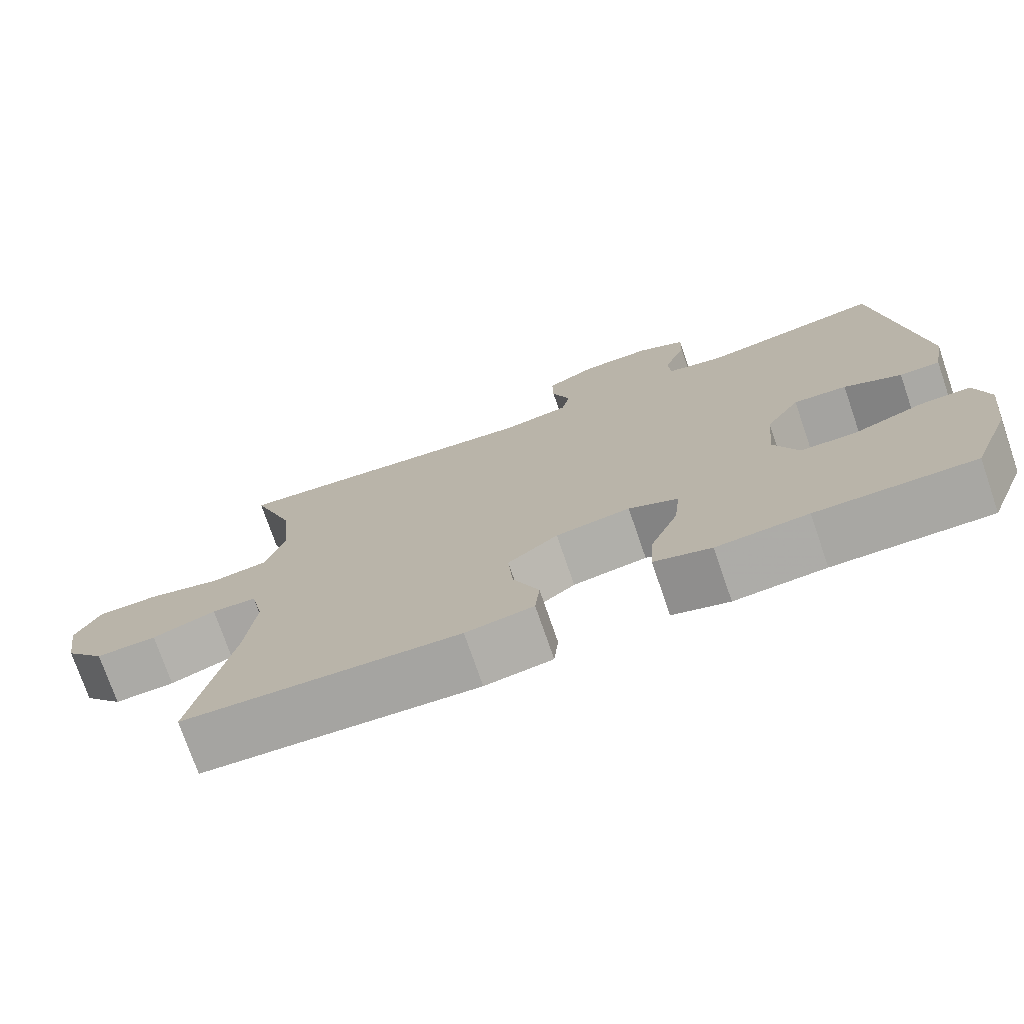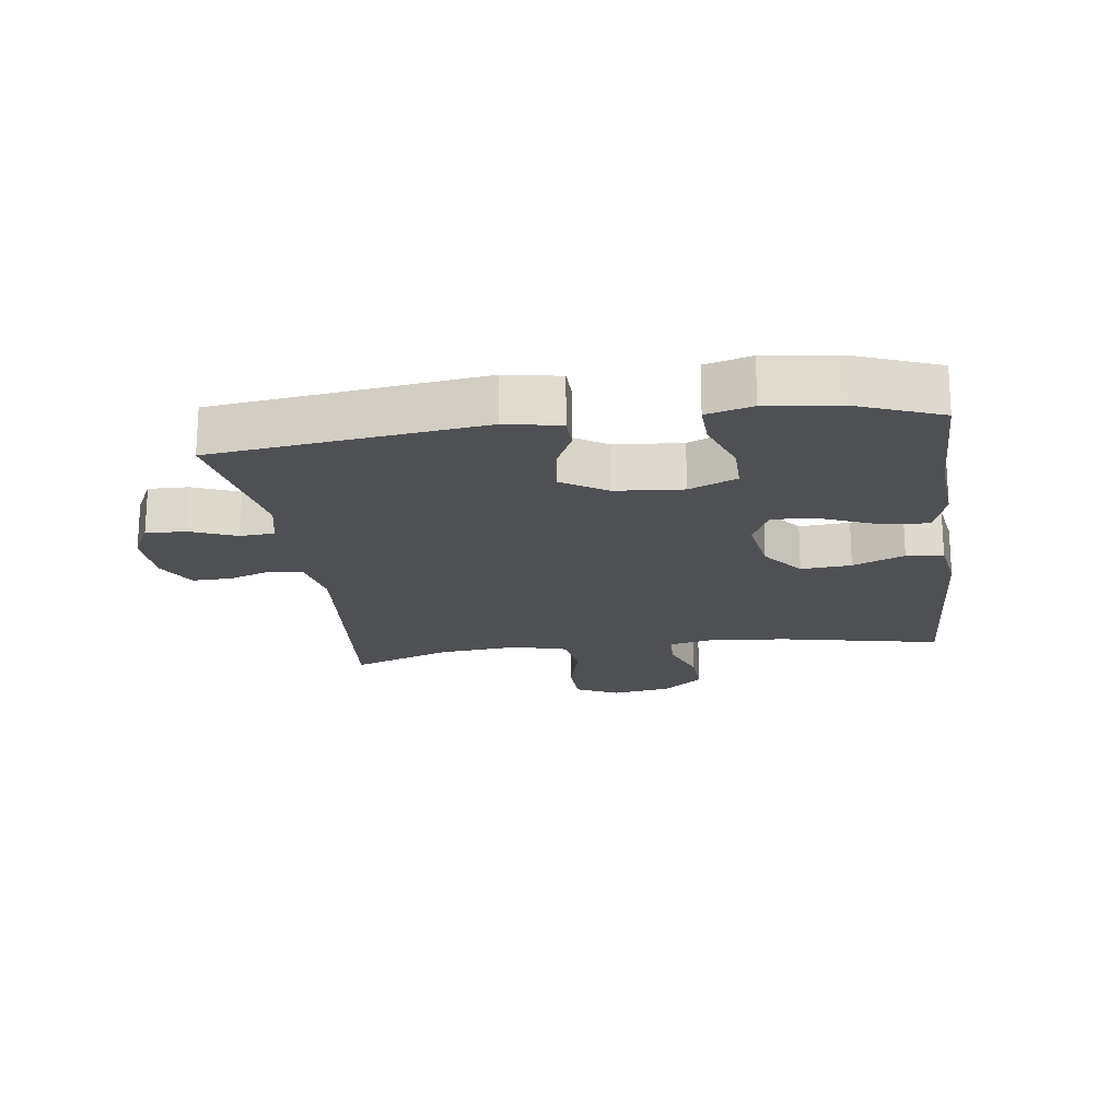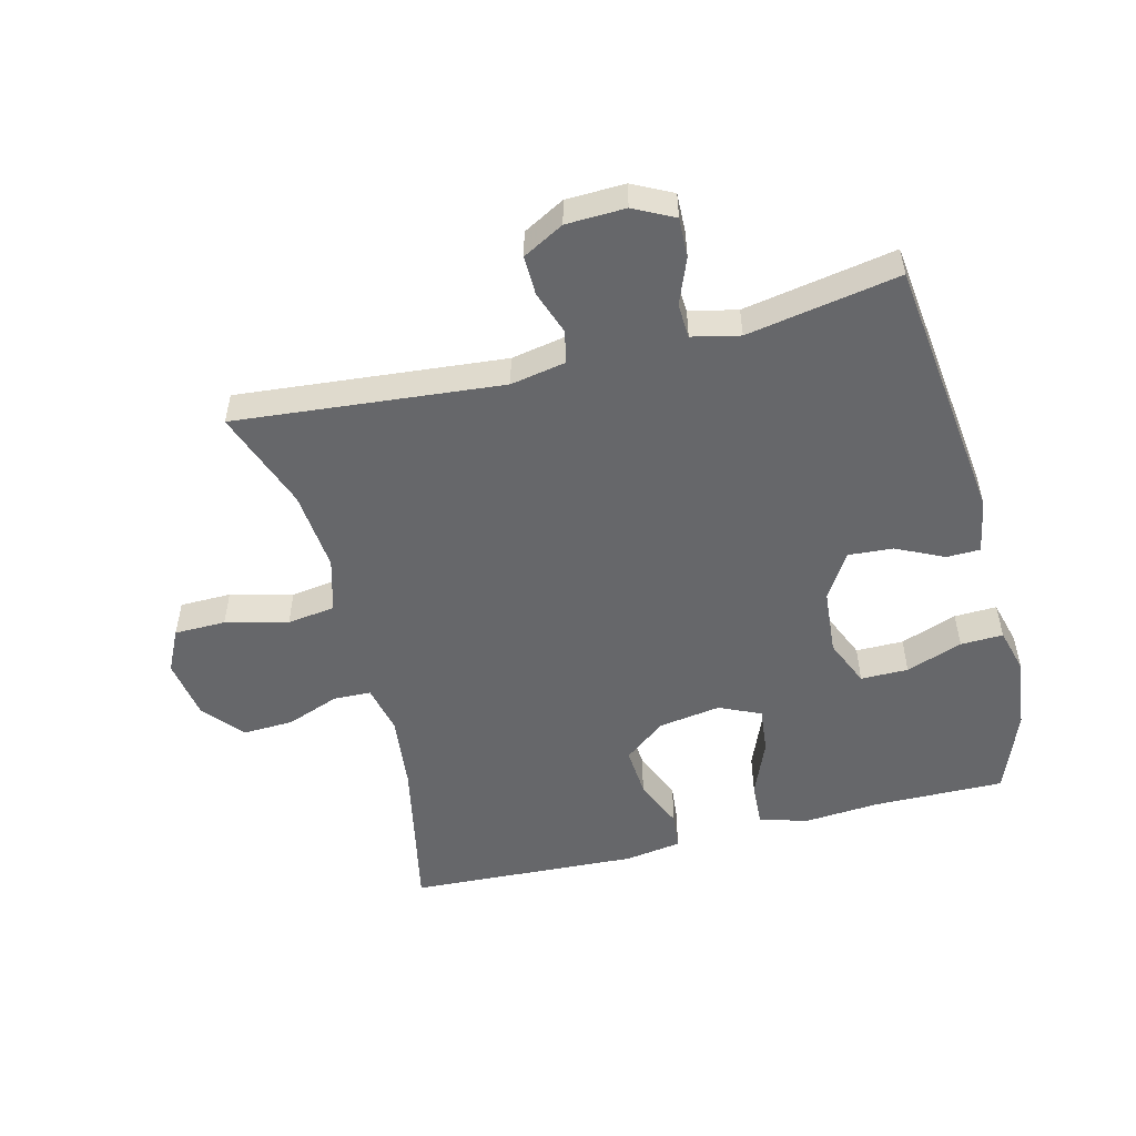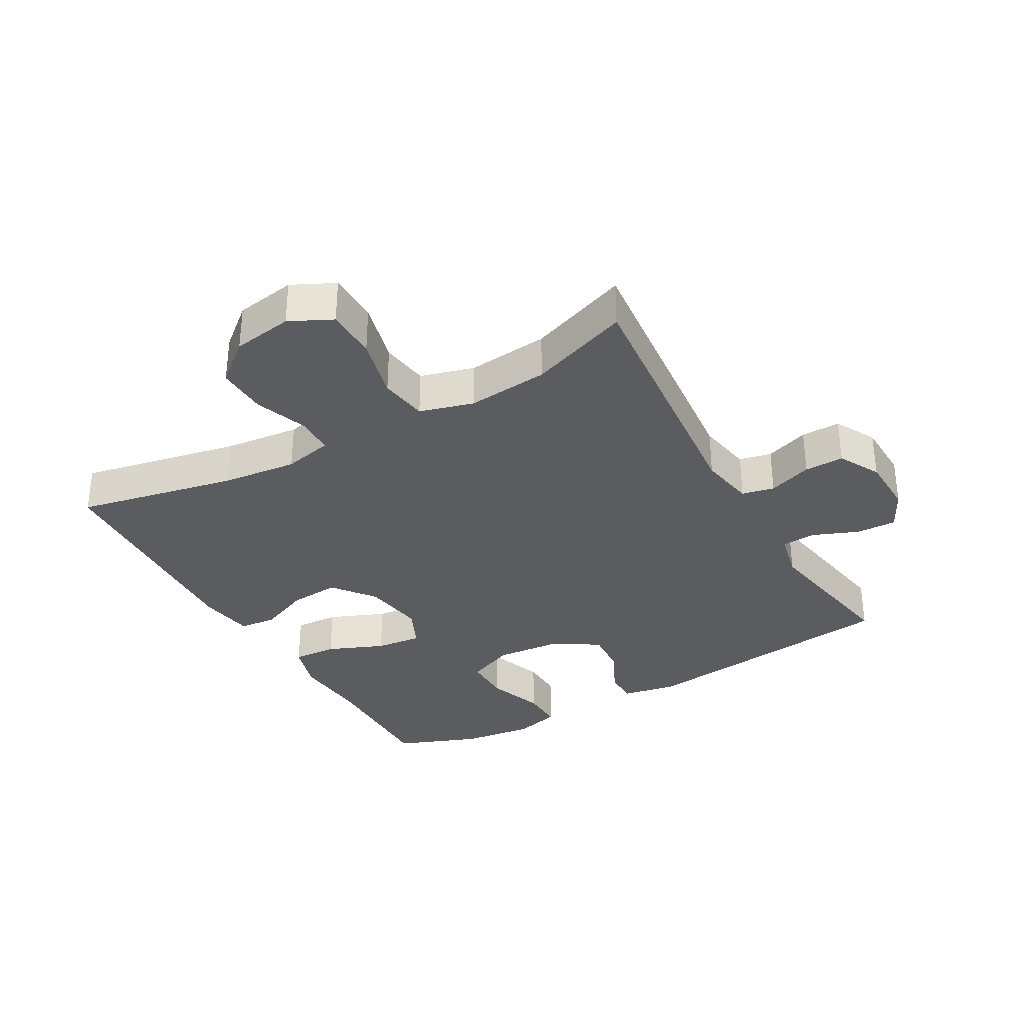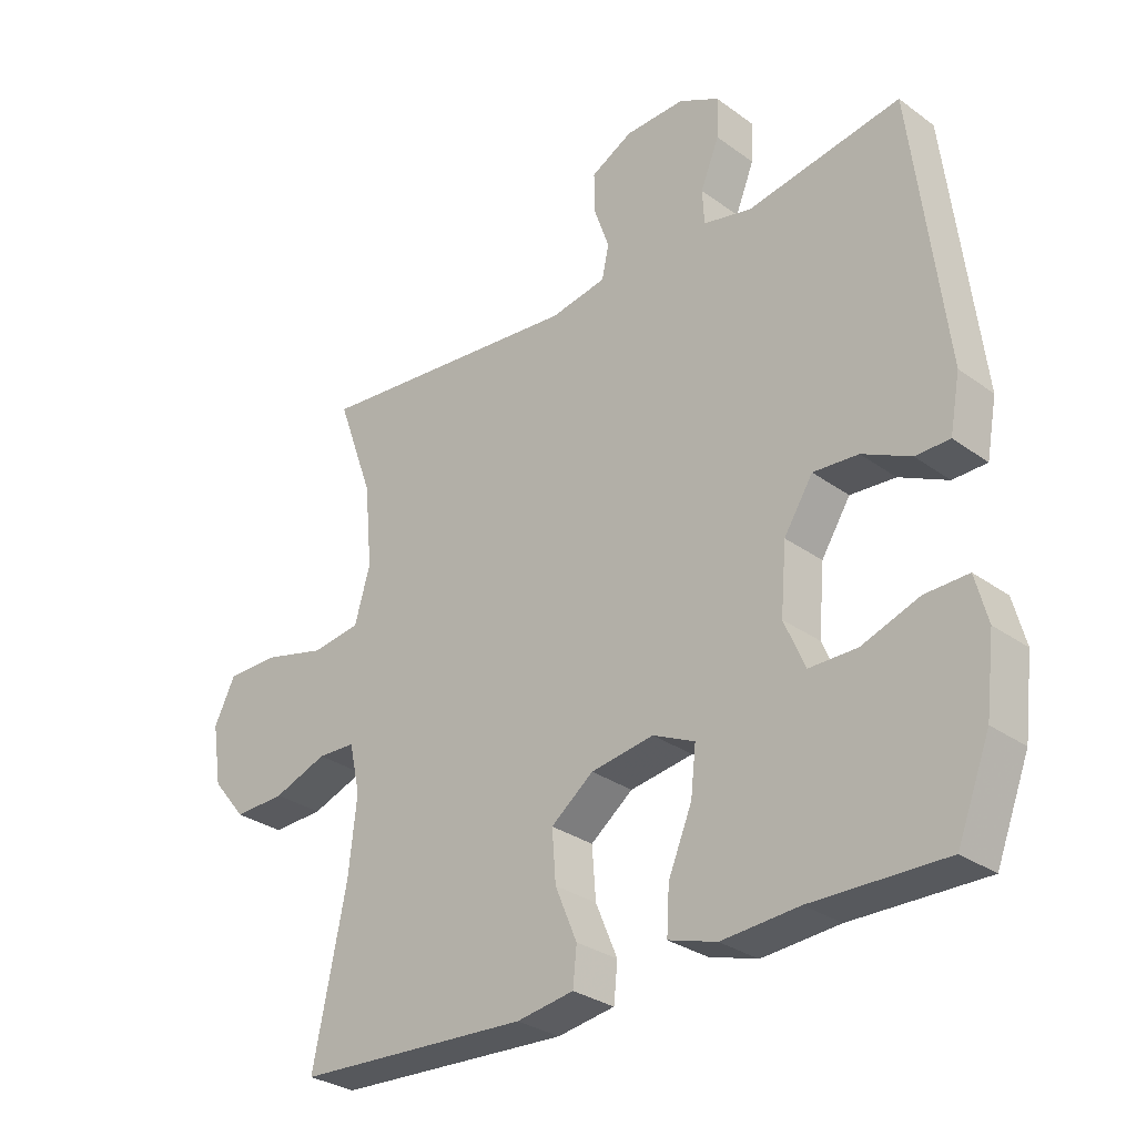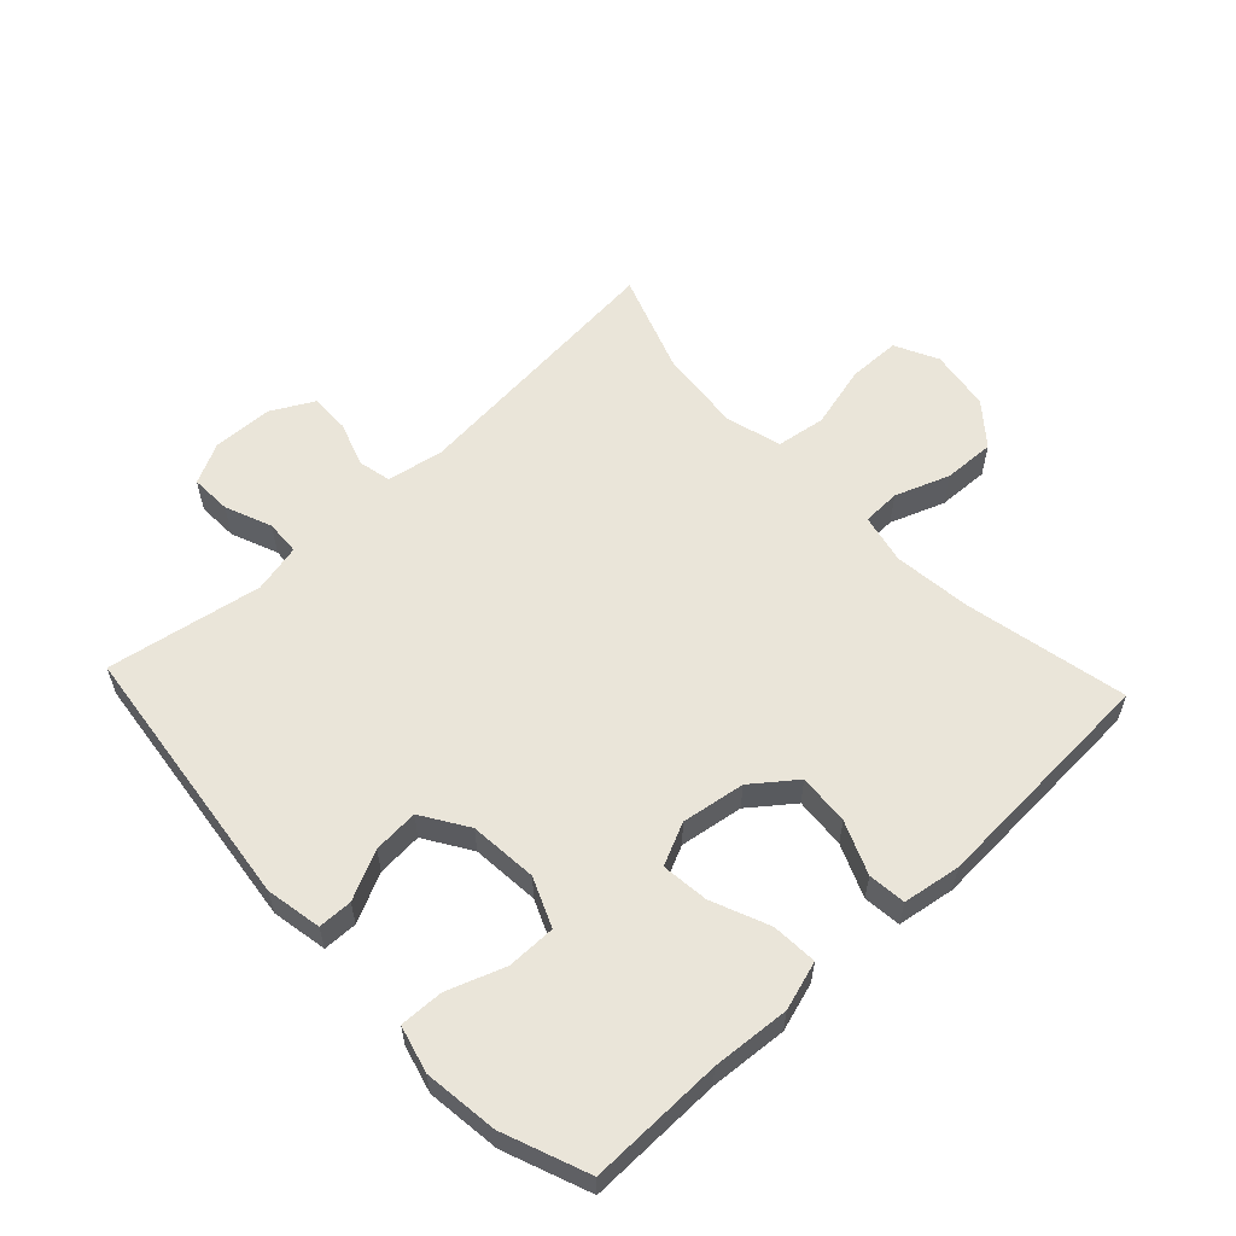
<metadata>
{"format":"obj","ext":"obj","renderer":"f3d","projection":"perspective","resolution":1024,"background":"white","views":[{"elev":-74.8,"azim":19.0,"up":"+Z"},{"elev":-19.2,"azim":97.9,"up":"+Y"},{"elev":-52.1,"azim":14.3,"up":"+Y"},{"elev":-33.6,"azim":-60.4,"up":"+Y"},{"elev":-29.9,"azim":43.5,"up":"+Z"},{"elev":58.2,"azim":136.8,"up":"+Y"}]}
</metadata>
<code>
v -0.5 0.07 -0.5
v -0.448 0.07 -0.248
v -0.435 0.07 -0.129
v -0.452 0.07 -0.052
v -0.511 0.07 -0.05
v -0.595 0.07 -0.081
v -0.675 0.07 -0.084
v -0.728 0.07 -0.02
v -0.743 0.07 0.075
v -0.71 0.07 0.142
v -0.629 0.07 0.143
v -0.531 0.07 0.118
v -0.455 0.07 0.129
v -0.431 0.07 0.214
v -0.443 0.07 0.342
v -0.5 0.07 0.5
v -0.08 0.07 0.46
v 0.007 0.07 0.476
v 0.018 0.07 0.527
v -0.006 0.07 0.596
v -0.007 0.07 0.658
v 0.058 0.07 0.693
v 0.151 0.07 0.696
v 0.214 0.07 0.664
v 0.212 0.07 0.601
v 0.183 0.07 0.529
v 0.186 0.07 0.475
v 0.261 0.07 0.458
v 0.5 0.07 0.5
v 0.551 0.07 0.08
v 0.535 0.07 -0.006
v 0.482 0.07 -0.007
v 0.407 0.07 0.029
v 0.337 0.07 0.034
v 0.292 0.07 -0.037
v 0.283 0.07 -0.142
v 0.315 0.07 -0.217
v 0.39 0.07 -0.217
v 0.479 0.07 -0.185
v 0.546 0.07 -0.183
v 0.565 0.07 -0.255
v 0.551 0.07 -0.369
v 0.5 0.07 -0.5
v 0.293 0.07 -0.497
v 0.173 0.07 -0.506
v 0.098 0.07 -0.483
v 0.102 0.07 -0.413
v 0.139 0.07 -0.324
v 0.147 0.07 -0.251
v 0.082 0.07 -0.221
v -0.016 0.07 -0.236
v -0.082 0.07 -0.287
v -0.076 0.07 -0.366
v -0.042 0.07 -0.447
v -0.048 0.07 -0.505
v -0.137 0.07 -0.519
v -0.5 0 -0.5
v -0.448 0 -0.248
v -0.435 0 -0.129
v -0.452 0 -0.052
v -0.511 0 -0.05
v -0.595 0 -0.081
v -0.675 0 -0.084
v -0.728 0 -0.02
v -0.743 0 0.075
v -0.71 0 0.142
v -0.629 0 0.143
v -0.531 0 0.118
v -0.455 0 0.129
v -0.431 0 0.214
v -0.443 0 0.342
v -0.5 0 0.5
v -0.08 0 0.46
v 0.007 0 0.476
v 0.018 0 0.527
v -0.006 0 0.596
v -0.007 0 0.658
v 0.058 0 0.693
v 0.151 0 0.696
v 0.214 0 0.664
v 0.212 0 0.601
v 0.183 0 0.529
v 0.186 0 0.475
v 0.261 0 0.458
v 0.5 0 0.5
v 0.551 0 0.08
v 0.535 0 -0.006
v 0.482 0 -0.007
v 0.407 0 0.029
v 0.337 0 0.034
v 0.292 0 -0.037
v 0.283 0 -0.142
v 0.315 0 -0.217
v 0.39 0 -0.217
v 0.479 0 -0.185
v 0.546 0 -0.183
v 0.565 0 -0.255
v 0.551 0 -0.369
v 0.5 0 -0.5
v 0.293 0 -0.497
v 0.173 0 -0.506
v 0.098 0 -0.483
v 0.102 0 -0.413
v 0.139 0 -0.324
v 0.147 0 -0.251
v 0.082 0 -0.221
v -0.016 0 -0.236
v -0.082 0 -0.287
v -0.076 0 -0.366
v -0.042 0 -0.447
v -0.048 0 -0.505
v -0.137 0 -0.519
f 53 54 55 56
f 52 53 56 1
f 51 52 1 2
f 50 51 2 3
f 45 46 47 48
f 44 45 48 49
f 43 44 49
f 42 43 49
f 41 42 49 50
f 38 39 40 41
f 37 38 41 50
f 30 31 32 33
f 28 29 30 33
f 27 28 33 34
f 23 24 25 26
f 23 26 27
f 22 23 27
f 19 20 21 22
f 18 19 22 27
f 17 18 27 34
f 15 16 17 34
f 9 10 11 12
f 9 12 13
f 8 9 13
f 5 6 7 8
f 4 5 8 13
f 3 4 13 14
f 36 37 50 3
f 35 36 3 14
f 14 15 34 35
f 112 111 110 109
f 57 112 109 108
f 58 57 108 107
f 59 58 107 106
f 104 103 102 101
f 105 104 101 100
f 105 100 99
f 105 99 98
f 106 105 98 97
f 97 96 95 94
f 106 97 94 93
f 89 88 87 86
f 89 86 85 84
f 90 89 84 83
f 82 81 80 79
f 83 82 79
f 83 79 78
f 78 77 76 75
f 83 78 75 74
f 90 83 74 73
f 90 73 72 71
f 68 67 66 65
f 69 68 65
f 69 65 64
f 64 63 62 61
f 69 64 61 60
f 70 69 60 59
f 59 106 93 92
f 70 59 92 91
f 91 90 71 70
f 1 57 58 2
f 2 58 59 3
f 3 59 60 4
f 4 60 61 5
f 5 61 62 6
f 6 62 63 7
f 7 63 64 8
f 8 64 65 9
f 9 65 66 10
f 10 66 67 11
f 11 67 68 12
f 12 68 69 13
f 13 69 70 14
f 14 70 71 15
f 15 71 72 16
f 16 72 73 17
f 17 73 74 18
f 18 74 75 19
f 19 75 76 20
f 20 76 77 21
f 21 77 78 22
f 22 78 79 23
f 23 79 80 24
f 24 80 81 25
f 25 81 82 26
f 26 82 83 27
f 27 83 84 28
f 28 84 85 29
f 29 85 86 30
f 30 86 87 31
f 31 87 88 32
f 32 88 89 33
f 33 89 90 34
f 34 90 91 35
f 35 91 92 36
f 36 92 93 37
f 37 93 94 38
f 38 94 95 39
f 39 95 96 40
f 40 96 97 41
f 41 97 98 42
f 42 98 99 43
f 43 99 100 44
f 44 100 101 45
f 45 101 102 46
f 46 102 103 47
f 47 103 104 48
f 48 104 105 49
f 49 105 106 50
f 50 106 107 51
f 51 107 108 52
f 52 108 109 53
f 53 109 110 54
f 54 110 111 55
f 55 111 112 56
f 56 112 57 1

</code>
